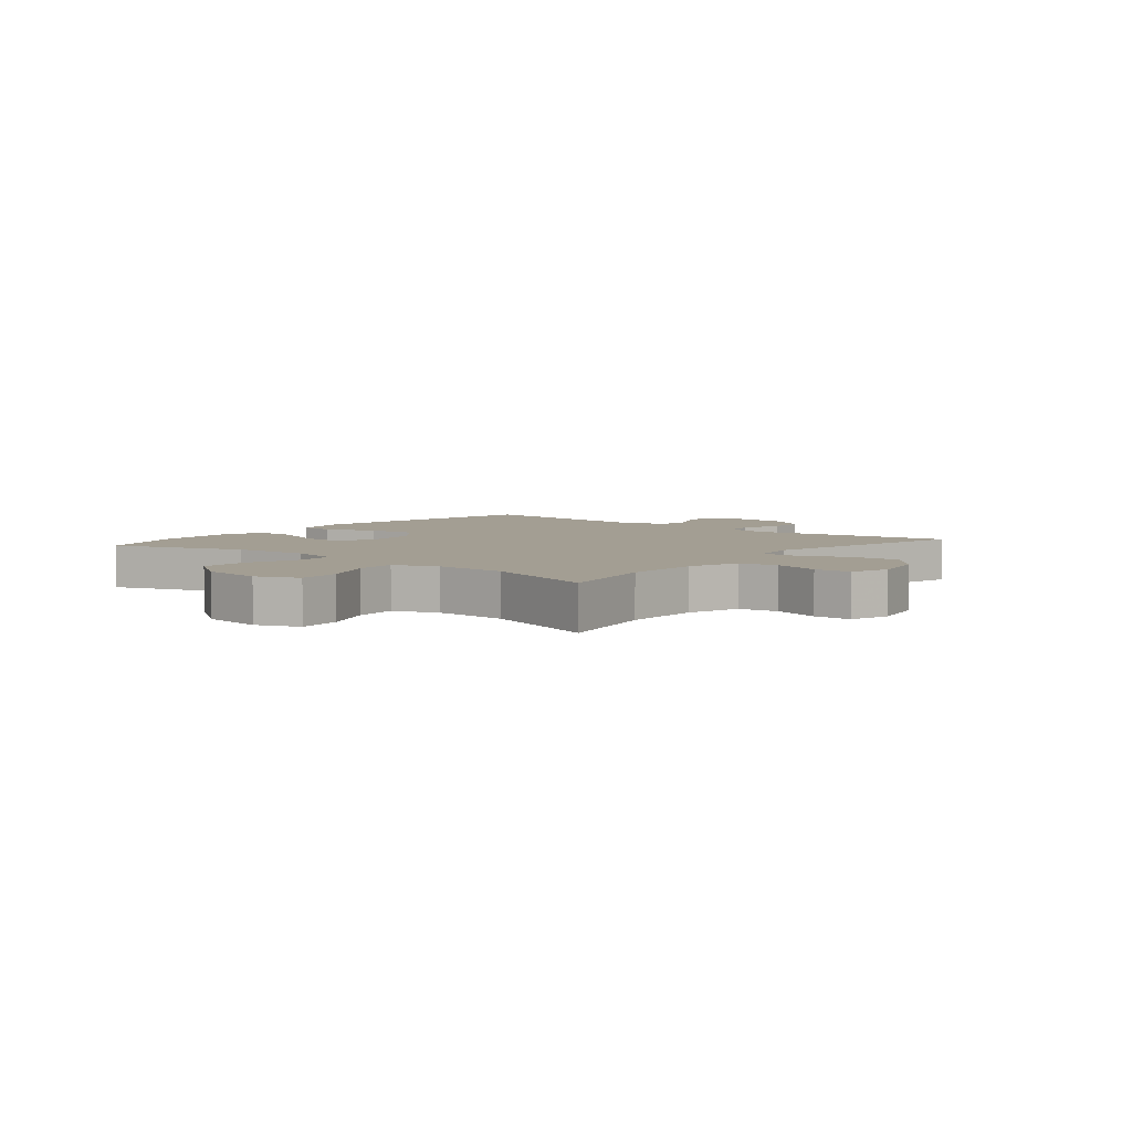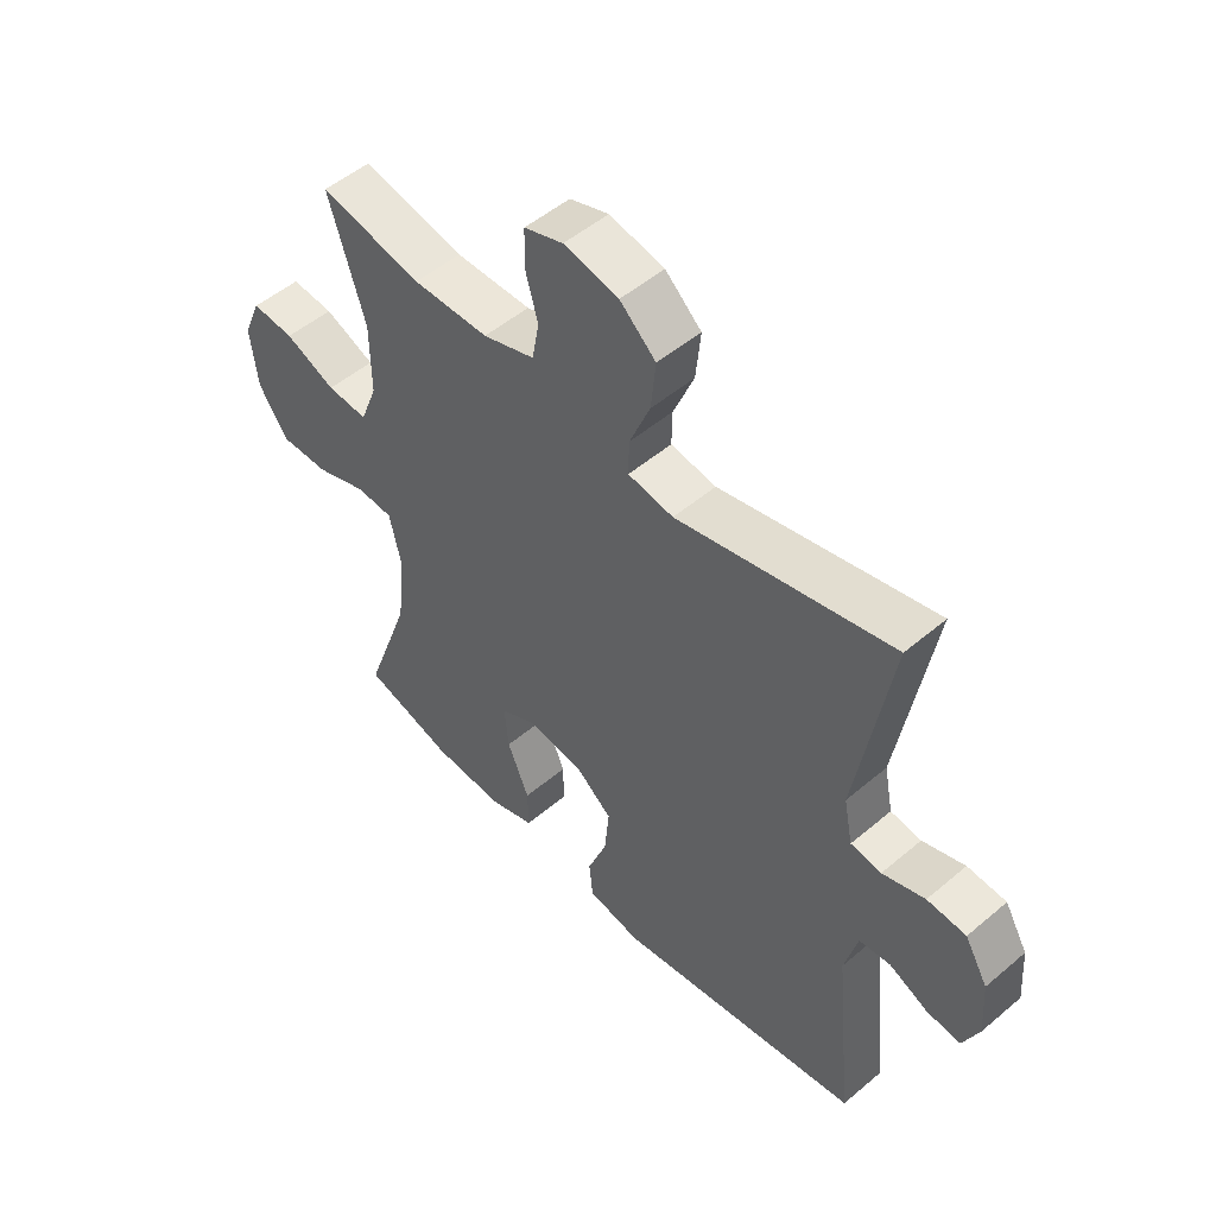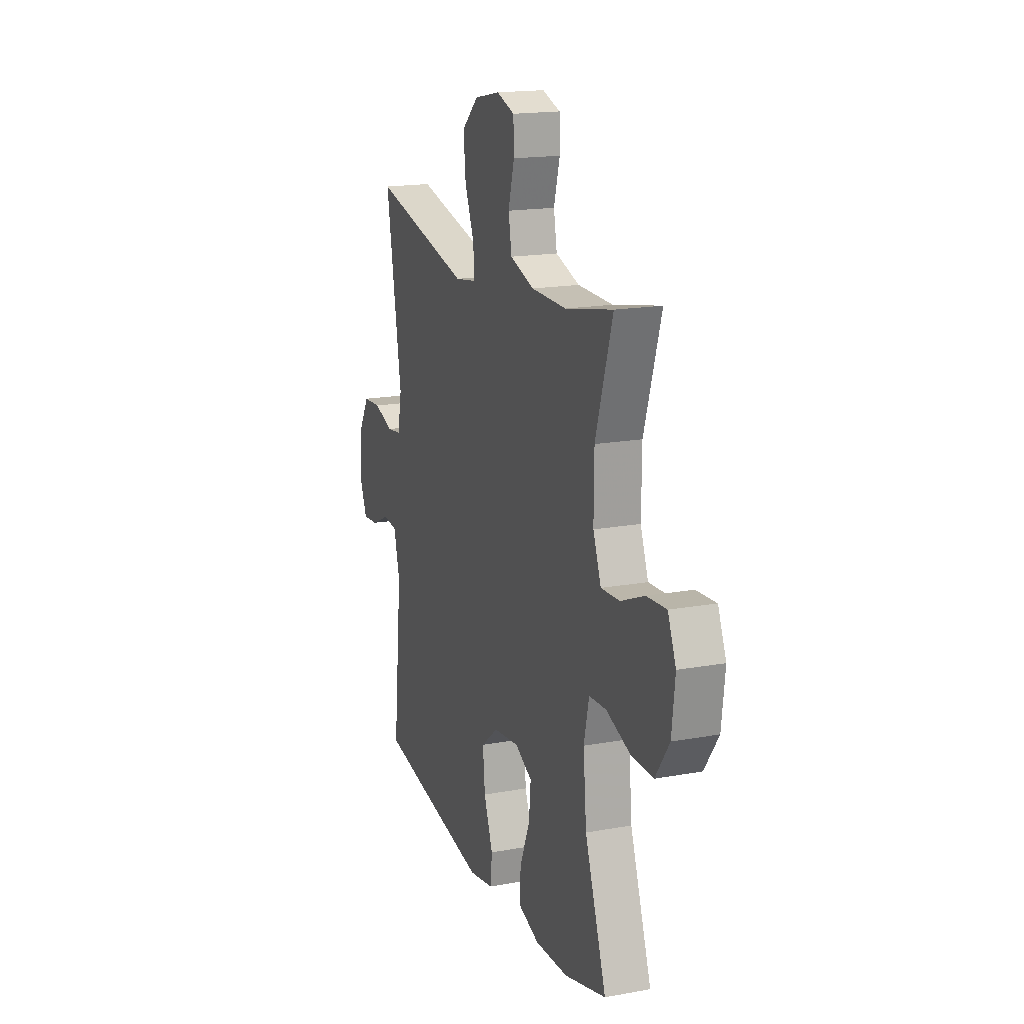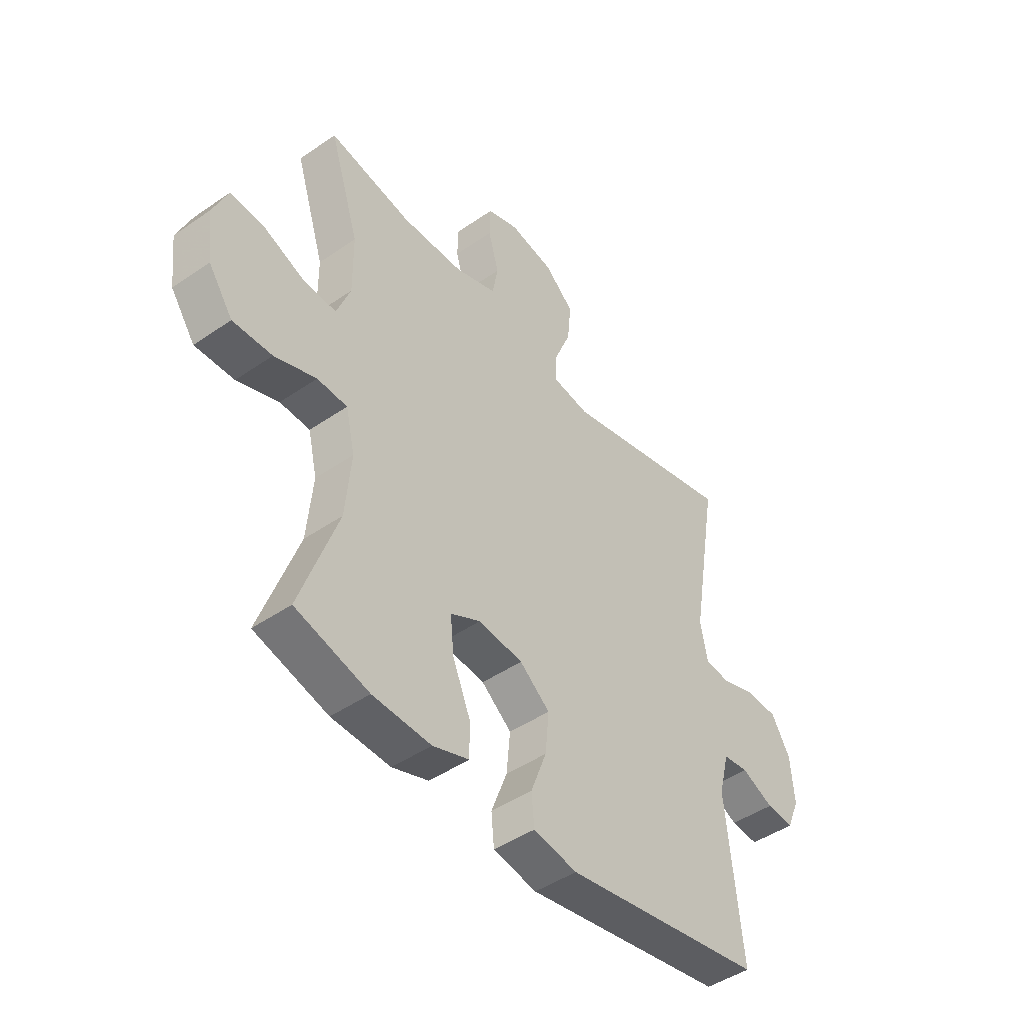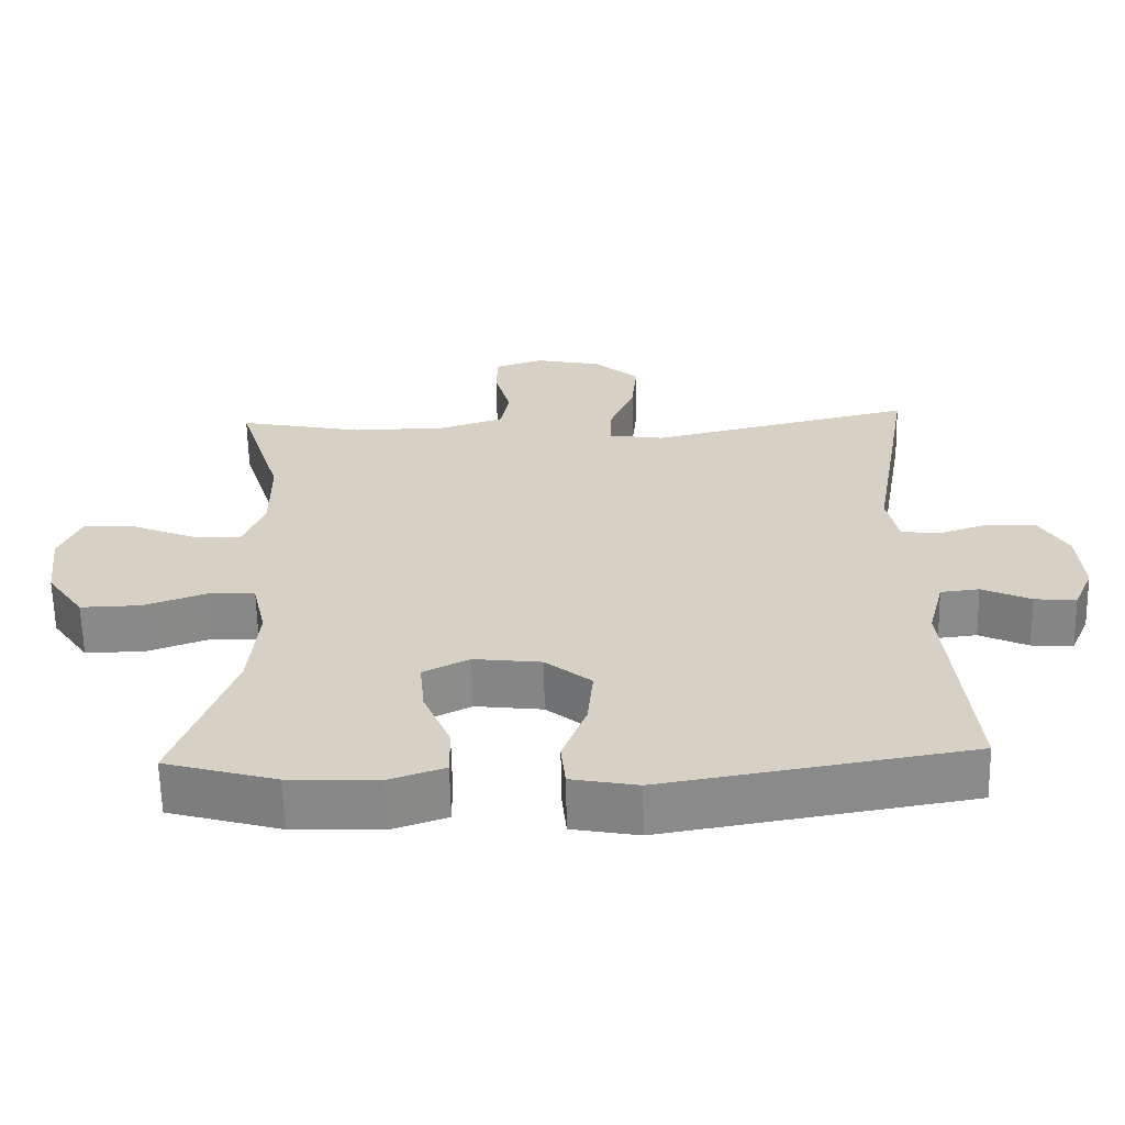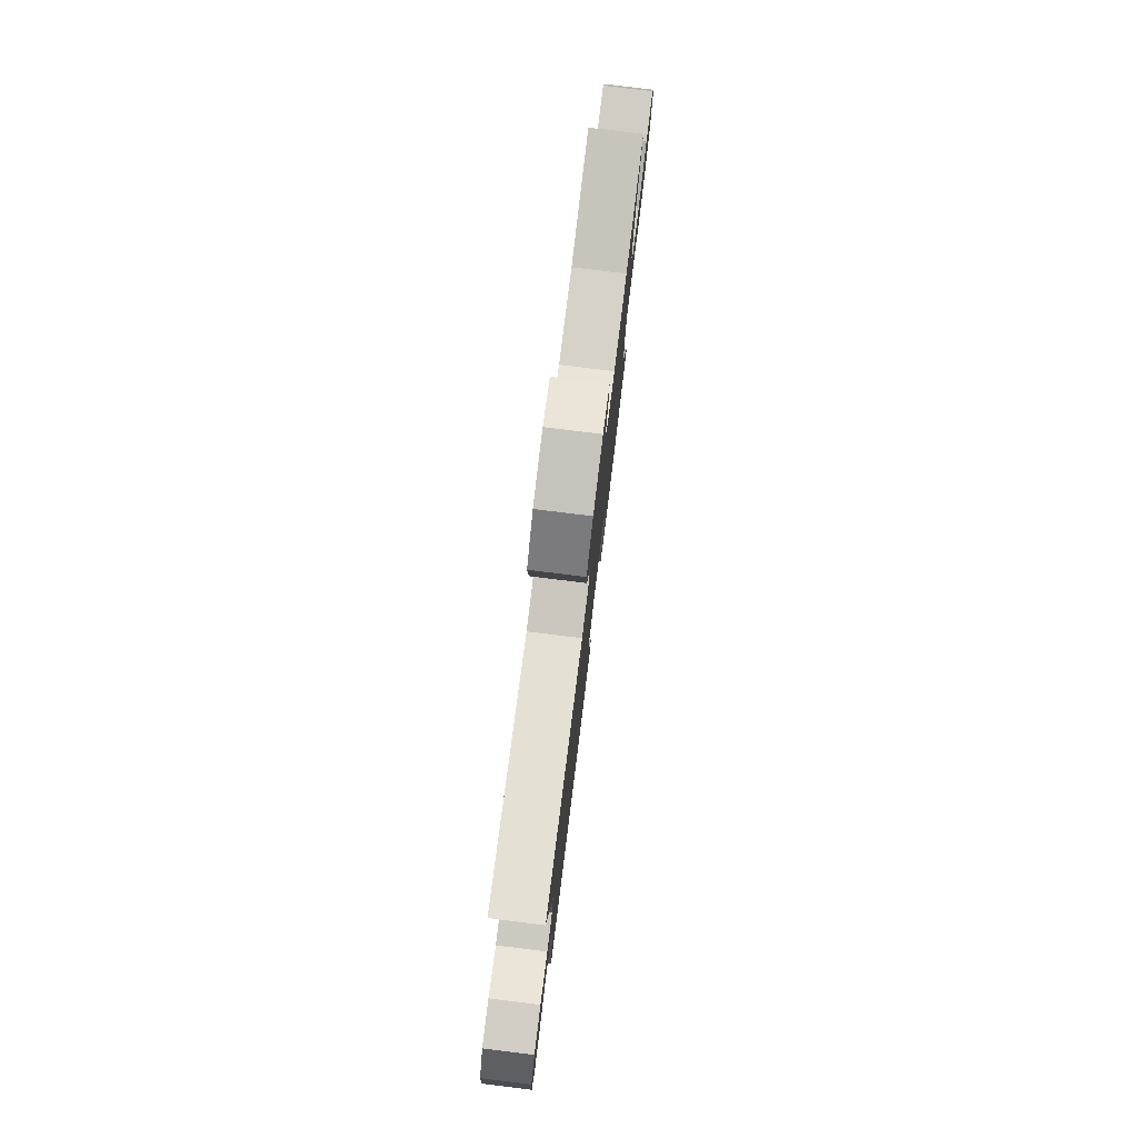
<metadata>
{"format":"obj","ext":"obj","renderer":"f3d","projection":"perspective","resolution":1024,"background":"white","views":[{"elev":5.2,"azim":-50.5,"up":"+Y"},{"elev":51.2,"azim":47.4,"up":"+Z"},{"elev":17.4,"azim":-109.9,"up":"+Z"},{"elev":-45.7,"azim":-51.5,"up":"+Z"},{"elev":-62.9,"azim":1.2,"up":"+Z"},{"elev":79.0,"azim":97.0,"up":"+Z"}]}
</metadata>
<code>
v -0.5 0.07 0.5
v -0.326 0.07 0.465
v -0.197 0.07 0.467
v -0.109 0.07 0.496
v -0.097 0.07 0.561
v -0.119 0.07 0.64
v -0.117 0.07 0.703
v -0.051 0.07 0.725
v 0.042 0.07 0.706
v 0.103 0.07 0.651
v 0.095 0.07 0.57
v 0.06 0.07 0.485
v 0.059 0.07 0.427
v 0.136 0.07 0.415
v 0.5 0.07 0.5
v 0.443 0.07 0.16
v 0.458 0.07 0.084
v 0.51 0.07 0.077
v 0.582 0.07 0.101
v 0.648 0.07 0.097
v 0.687 0.07 0.03
v 0.694 0.07 -0.065
v 0.667 0.07 -0.128
v 0.61 0.07 -0.123
v 0.543 0.07 -0.092
v 0.49 0.07 -0.098
v 0.468 0.07 -0.184
v 0.5 0.07 -0.5
v 0.081 0.07 -0.57
v -0.01 0.07 -0.553
v -0.016 0.07 -0.49
v 0.017 0.07 -0.403
v 0.025 0.07 -0.32
v -0.038 0.07 -0.269
v -0.131 0.07 -0.258
v -0.194 0.07 -0.29
v -0.187 0.07 -0.364
v -0.15 0.07 -0.453
v -0.149 0.07 -0.522
v -0.225 0.07 -0.548
v -0.347 0.07 -0.543
v -0.5 0.07 -0.5
v -0.421 0.07 -0.278
v -0.409 0.07 -0.149
v -0.428 0.07 -0.066
v -0.491 0.07 -0.063
v -0.578 0.07 -0.094
v -0.66 0.07 -0.096
v -0.711 0.07 -0.023
v -0.723 0.07 0.08
v -0.693 0.07 0.151
v -0.621 0.07 0.146
v -0.535 0.07 0.11
v -0.466 0.07 0.106
v -0.437 0.07 0.181
v -0.438 0.07 0.302
v -0.5 0 0.5
v -0.326 0 0.465
v -0.197 0 0.467
v -0.109 0 0.496
v -0.097 0 0.561
v -0.119 0 0.64
v -0.117 0 0.703
v -0.051 0 0.725
v 0.042 0 0.706
v 0.103 0 0.651
v 0.095 0 0.57
v 0.06 0 0.485
v 0.059 0 0.427
v 0.136 0 0.415
v 0.5 0 0.5
v 0.443 0 0.16
v 0.458 0 0.084
v 0.51 0 0.077
v 0.582 0 0.101
v 0.648 0 0.097
v 0.687 0 0.03
v 0.694 0 -0.065
v 0.667 0 -0.128
v 0.61 0 -0.123
v 0.543 0 -0.092
v 0.49 0 -0.098
v 0.468 0 -0.184
v 0.5 0 -0.5
v 0.081 0 -0.57
v -0.01 0 -0.553
v -0.016 0 -0.49
v 0.017 0 -0.403
v 0.025 0 -0.32
v -0.038 0 -0.269
v -0.131 0 -0.258
v -0.194 0 -0.29
v -0.187 0 -0.364
v -0.15 0 -0.453
v -0.149 0 -0.522
v -0.225 0 -0.548
v -0.347 0 -0.543
v -0.5 0 -0.5
v -0.421 0 -0.278
v -0.409 0 -0.149
v -0.428 0 -0.066
v -0.491 0 -0.063
v -0.578 0 -0.094
v -0.66 0 -0.096
v -0.711 0 -0.023
v -0.723 0 0.08
v -0.693 0 0.151
v -0.621 0 0.146
v -0.535 0 0.11
v -0.466 0 0.106
v -0.437 0 0.181
v -0.438 0 0.302
f 50 51 52 53
f 50 53 54
f 49 50 54
f 46 47 48 49
f 45 46 49 54
f 44 45 54 55
f 40 41 42 43
f 40 43 44
f 37 38 39 40
f 36 37 40 44
f 35 36 44 55
f 29 30 31 32
f 27 28 29 32
f 26 27 32 33
f 22 23 24 25
f 22 25 26
f 21 22 26
f 18 19 20 21
f 17 18 21 26
f 16 17 26 33
f 14 15 16 33
f 9 10 11 12
f 9 12 13
f 8 9 13
f 5 6 7 8
f 4 5 8 13
f 3 4 13
f 2 3 13
f 56 1 2
f 34 35 55 56
f 14 33 34 56
f 2 13 14 56
f 109 108 107 106
f 110 109 106
f 110 106 105
f 105 104 103 102
f 110 105 102 101
f 111 110 101 100
f 99 98 97 96
f 100 99 96
f 96 95 94 93
f 100 96 93 92
f 111 100 92 91
f 88 87 86 85
f 88 85 84 83
f 89 88 83 82
f 81 80 79 78
f 82 81 78
f 82 78 77
f 77 76 75 74
f 82 77 74 73
f 89 82 73 72
f 89 72 71 70
f 68 67 66 65
f 69 68 65
f 69 65 64
f 64 63 62 61
f 69 64 61 60
f 69 60 59
f 69 59 58
f 58 57 112
f 112 111 91 90
f 112 90 89 70
f 112 70 69 58
f 1 57 58 2
f 2 58 59 3
f 3 59 60 4
f 4 60 61 5
f 5 61 62 6
f 6 62 63 7
f 7 63 64 8
f 8 64 65 9
f 9 65 66 10
f 10 66 67 11
f 11 67 68 12
f 12 68 69 13
f 13 69 70 14
f 14 70 71 15
f 15 71 72 16
f 16 72 73 17
f 17 73 74 18
f 18 74 75 19
f 19 75 76 20
f 20 76 77 21
f 21 77 78 22
f 22 78 79 23
f 23 79 80 24
f 24 80 81 25
f 25 81 82 26
f 26 82 83 27
f 27 83 84 28
f 28 84 85 29
f 29 85 86 30
f 30 86 87 31
f 31 87 88 32
f 32 88 89 33
f 33 89 90 34
f 34 90 91 35
f 35 91 92 36
f 36 92 93 37
f 37 93 94 38
f 38 94 95 39
f 39 95 96 40
f 40 96 97 41
f 41 97 98 42
f 42 98 99 43
f 43 99 100 44
f 44 100 101 45
f 45 101 102 46
f 46 102 103 47
f 47 103 104 48
f 48 104 105 49
f 49 105 106 50
f 50 106 107 51
f 51 107 108 52
f 52 108 109 53
f 53 109 110 54
f 54 110 111 55
f 55 111 112 56
f 56 112 57 1

</code>
